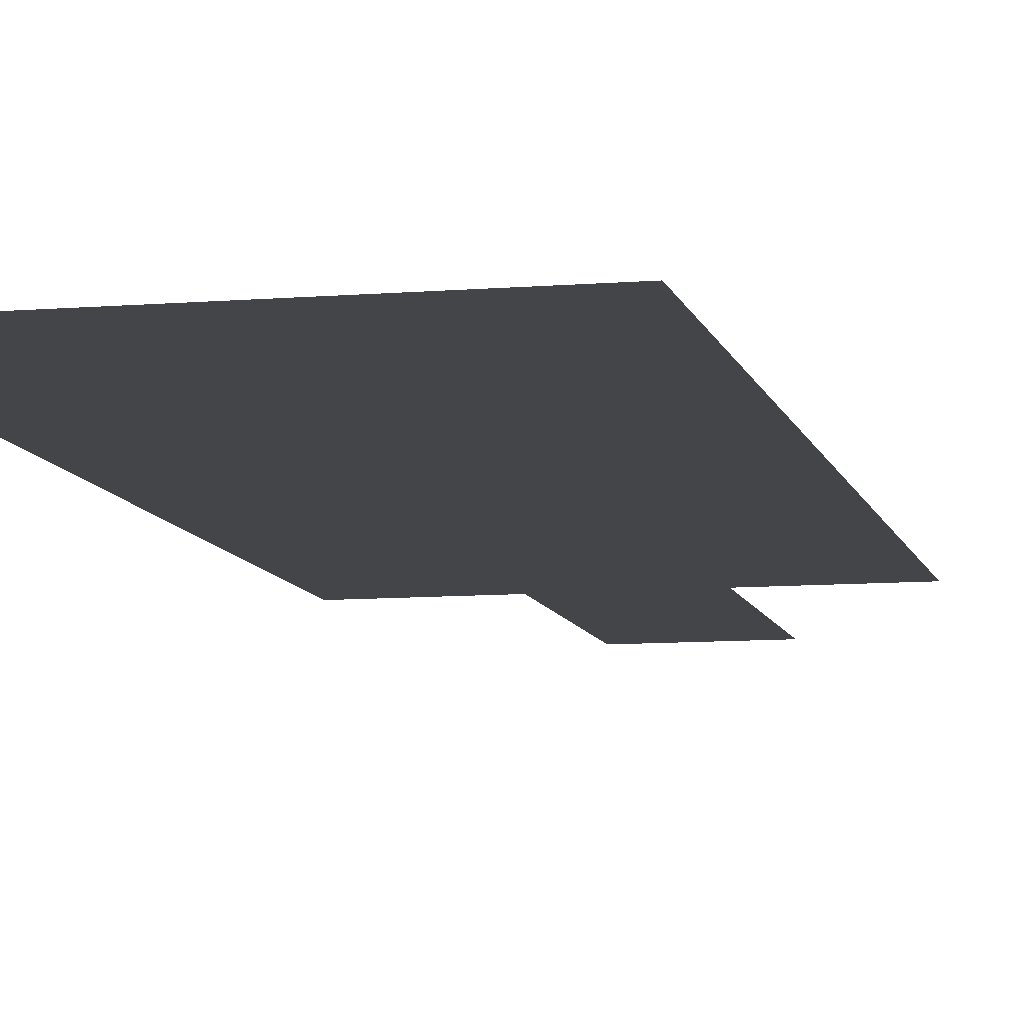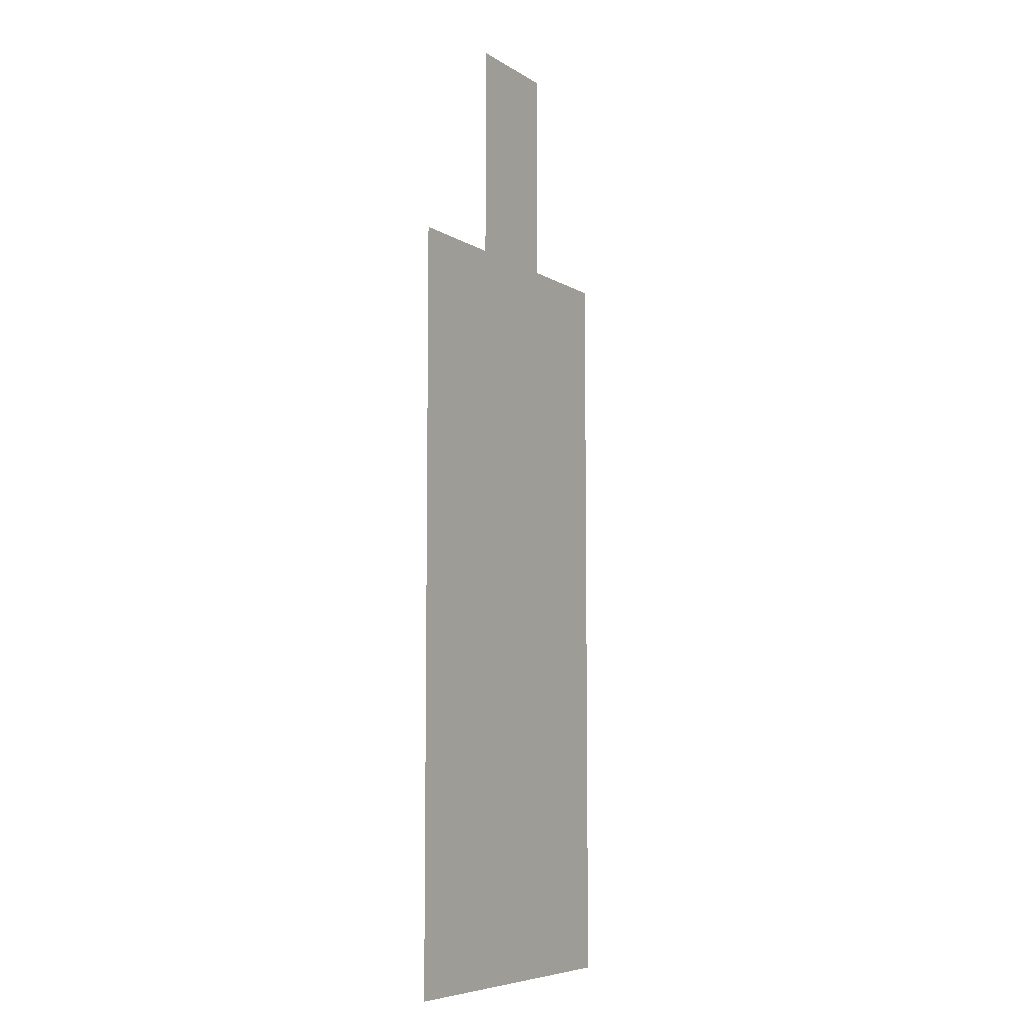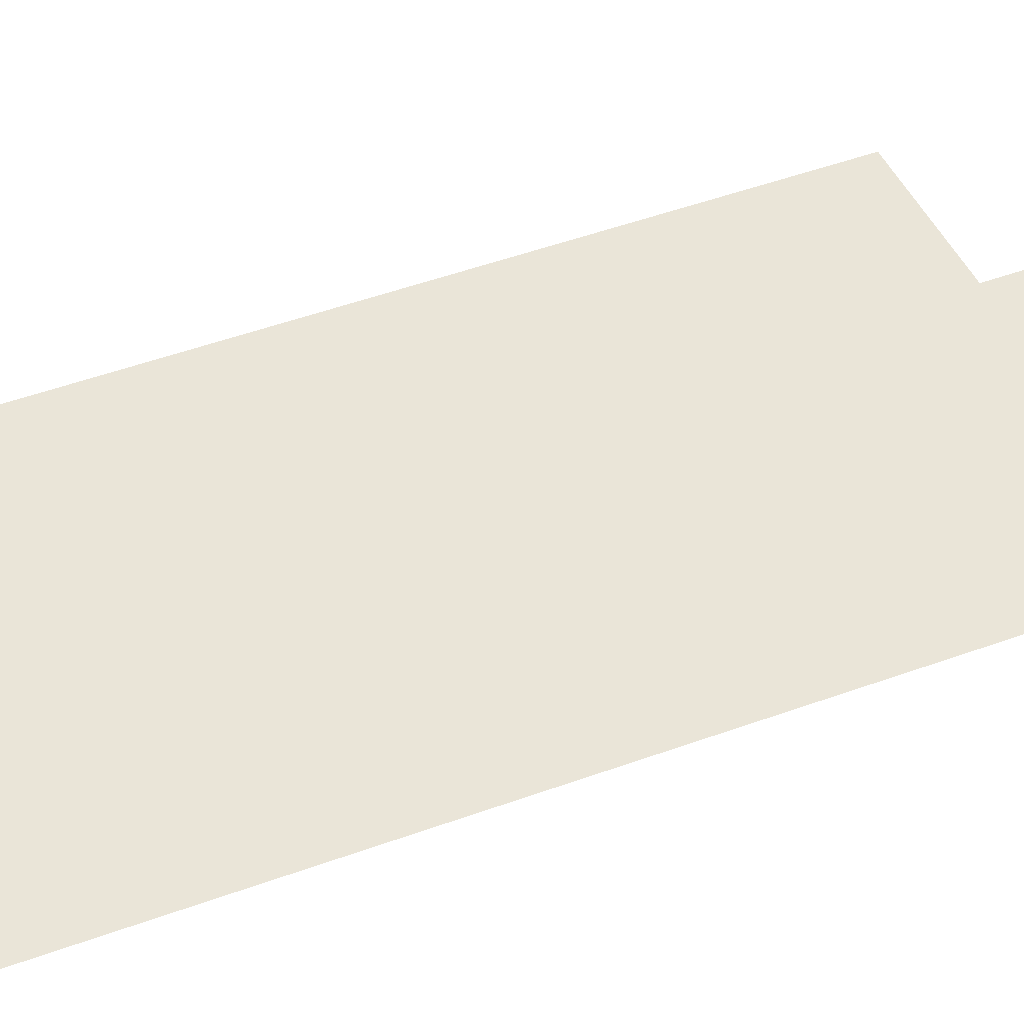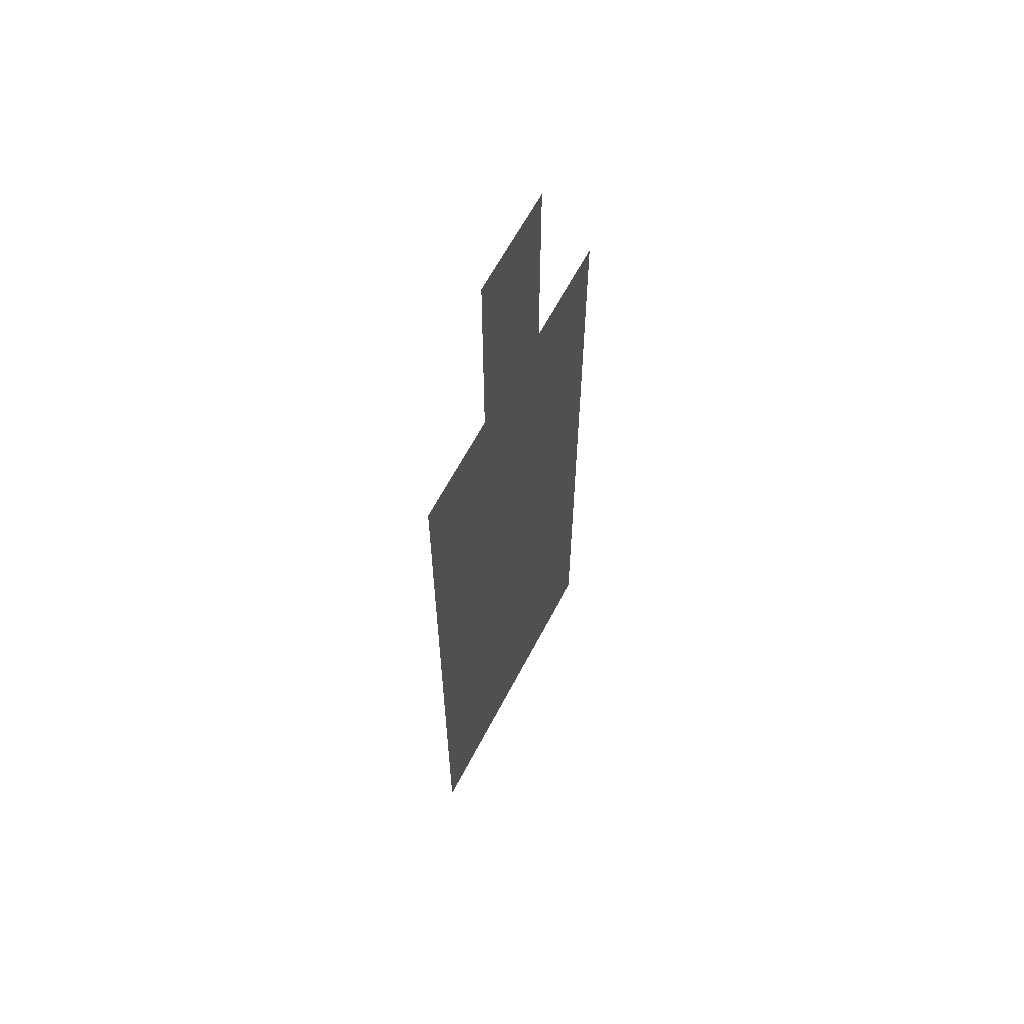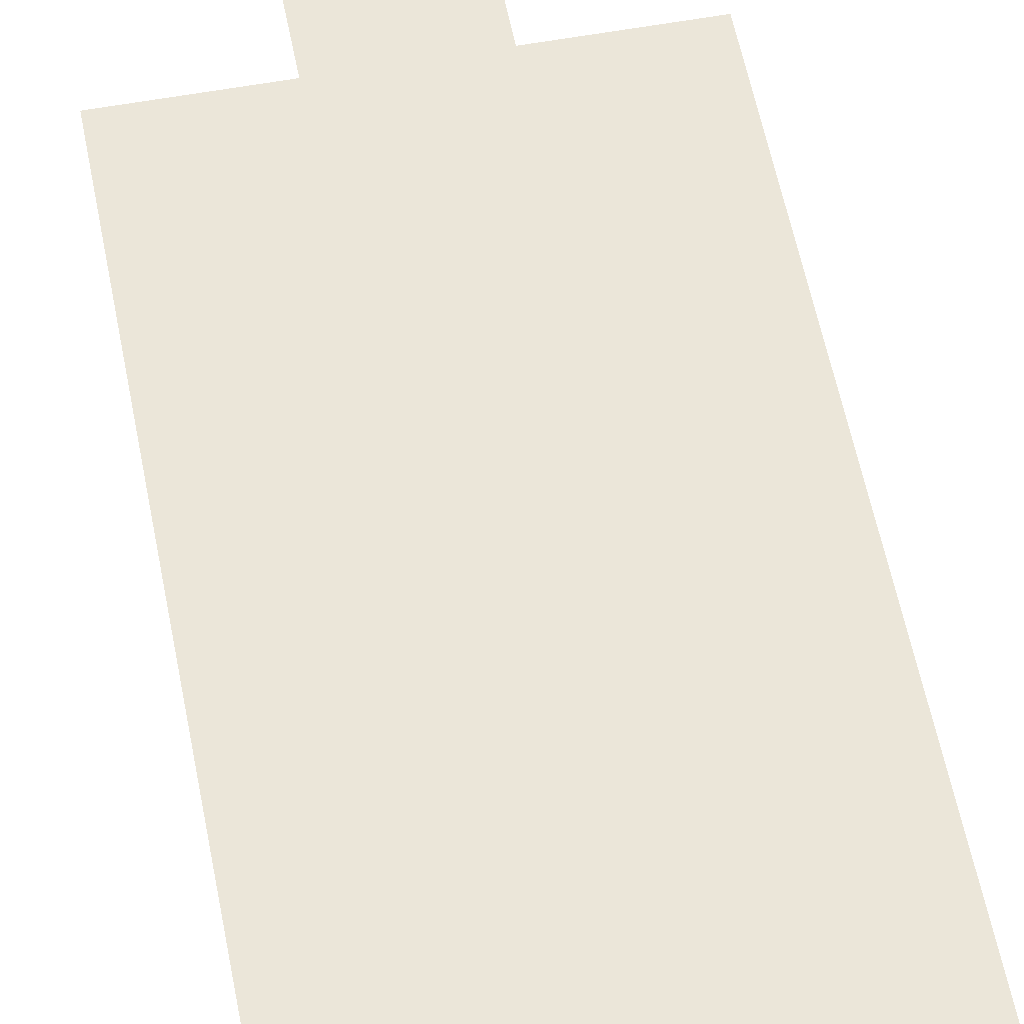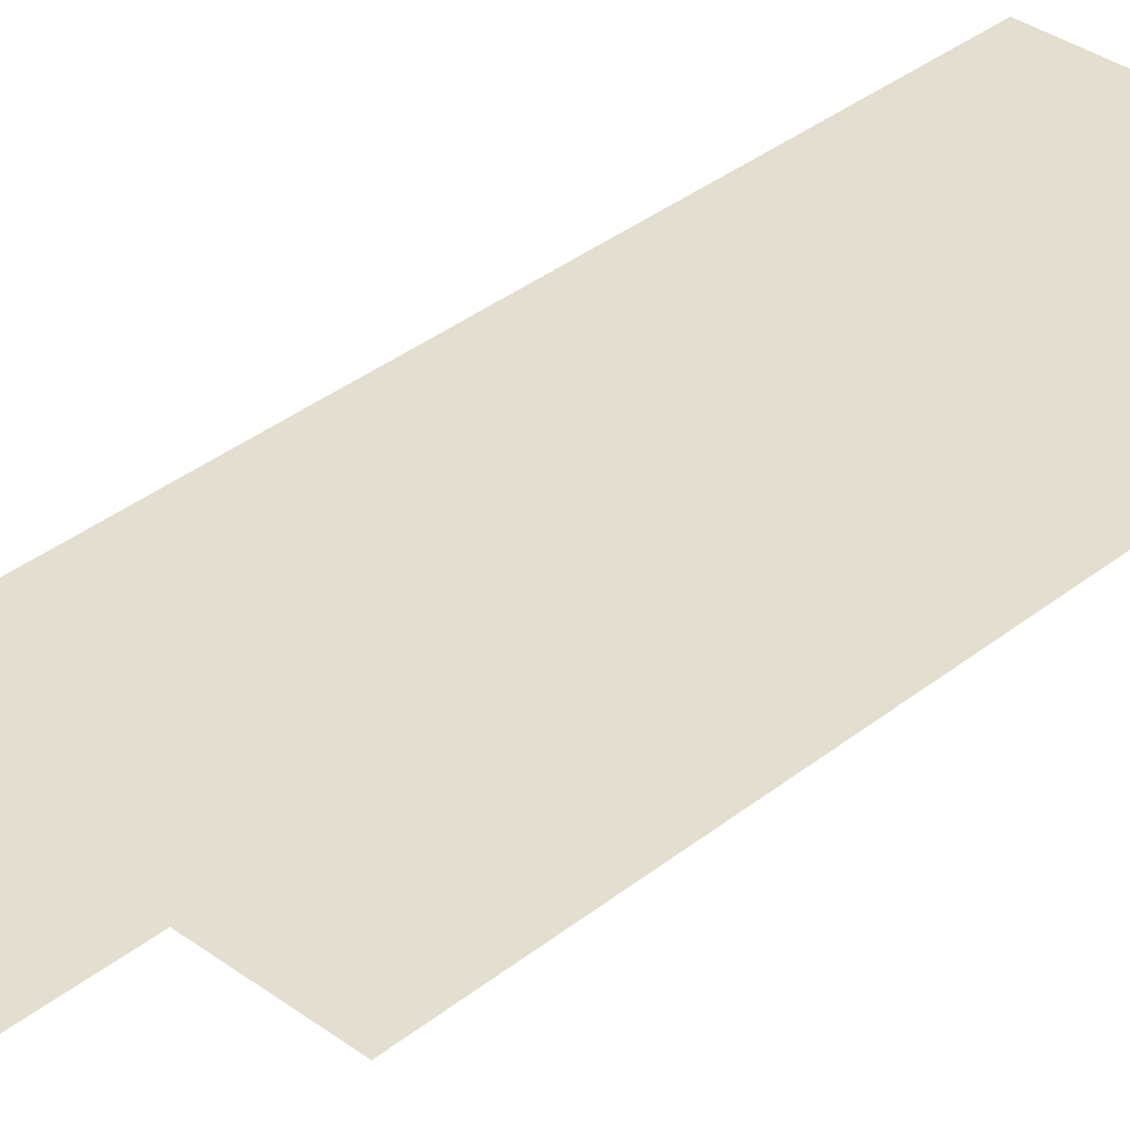
<metadata>
{"format":"obj","ext":"obj","renderer":"f3d","projection":"perspective","resolution":1024,"background":"white","views":[{"elev":-8.9,"azim":12.7,"up":"+Z"},{"elev":-7.1,"azim":121.0,"up":"+Y"},{"elev":44.5,"azim":66.4,"up":"+Z"},{"elev":62.6,"azim":-62.5,"up":"+Y"},{"elev":56.4,"azim":-10.9,"up":"+Z"},{"elev":35.7,"azim":-136.2,"up":"+Z"}]}
</metadata>
<code>
v -80 -120 0
v -120 -120 0
v -120 -80 0
v -80 -80 0
v -80 -160 0
v -120 -160 0
v -40 -200 0
v -80 -200 0
v -40 -160 0
v -120 -200 0
v -160 -200 0
v -160 -160 0
v -40 -240 0
v -80 -240 0
v -120 -240 0
v -160 -240 0
v -40 -280 0
v -80 -280 0
v -120 -280 0
v -160 -280 0
v -40 -320 0
v -80 -320 0
v -120 -320 0
v -160 -320 0
v -40 -360 0
v -80 -360 0
v -120 -360 0
v -160 -360 0
v -40 -400 0
v -80 -400 0
v -120 -400 0
v -160 -400 0
v -40 -440 0
v -80 -440 0
v -120 -440 0
v -160 -440 0
g mesh_[00]_[00]
f 1 2 3 4
f 5 6 2 1
f 7 8 5 9
f 8 10 6 5
f 10 11 12 6
f 13 14 8 7
f 14 15 10 8
f 15 16 11 10
f 17 18 14 13
f 18 19 15 14
f 19 20 16 15
f 21 22 18 17
f 22 23 19 18
f 23 24 20 19
f 25 26 22 21
f 26 27 23 22
f 27 28 24 23
f 29 30 26 25
f 30 31 27 26
f 31 32 28 27
f 33 34 30 29
f 34 35 31 30
f 35 36 32 31

</code>
